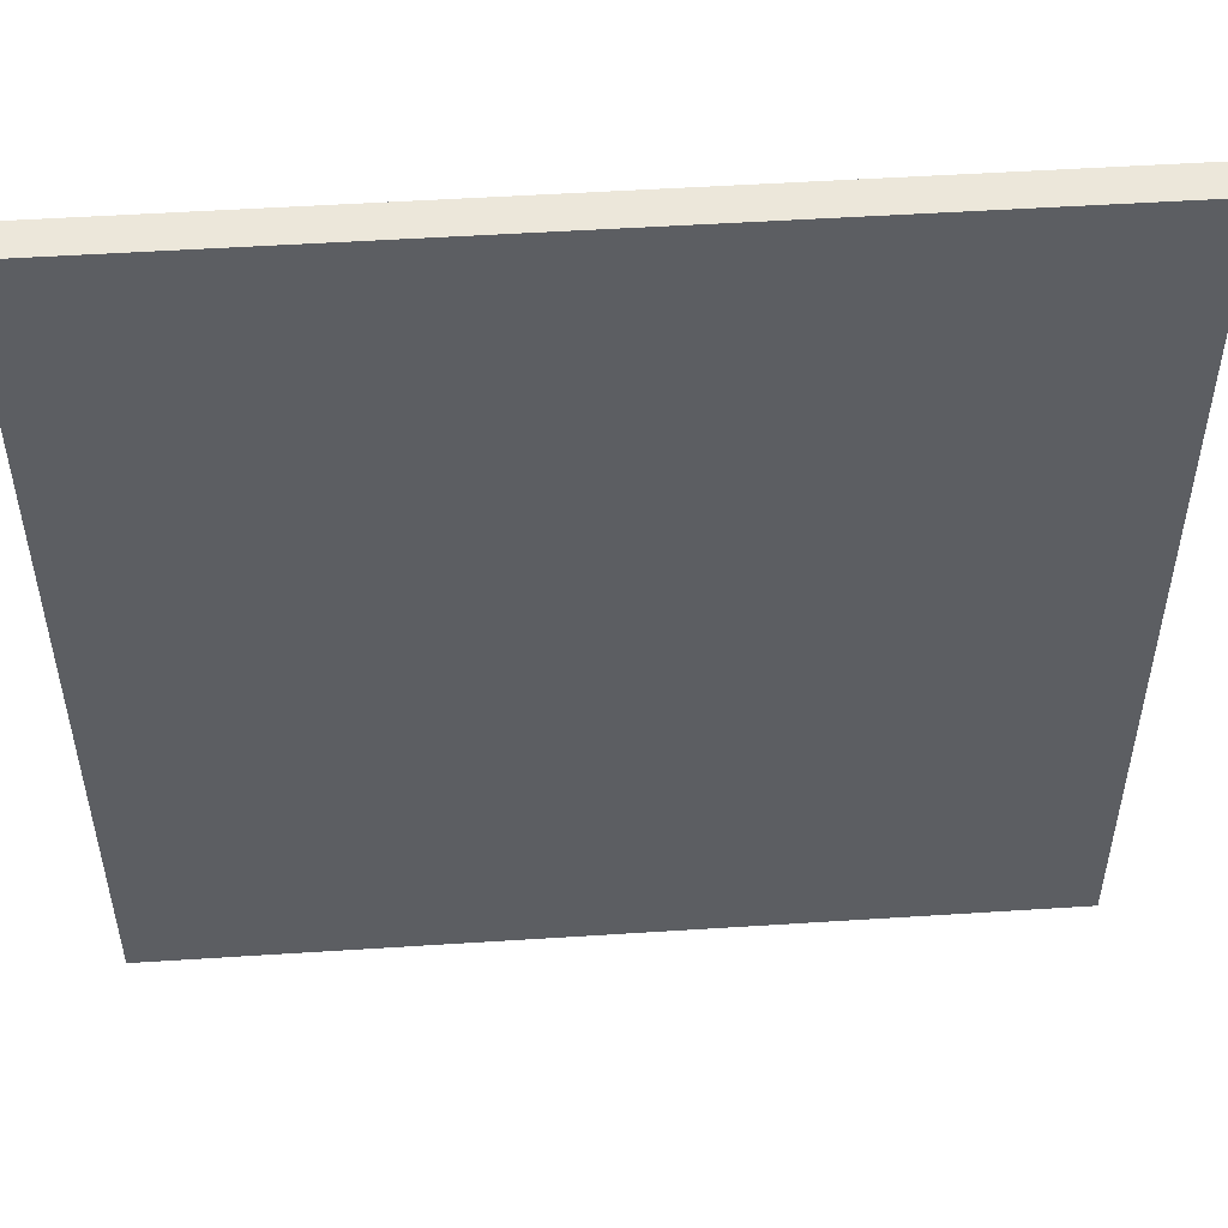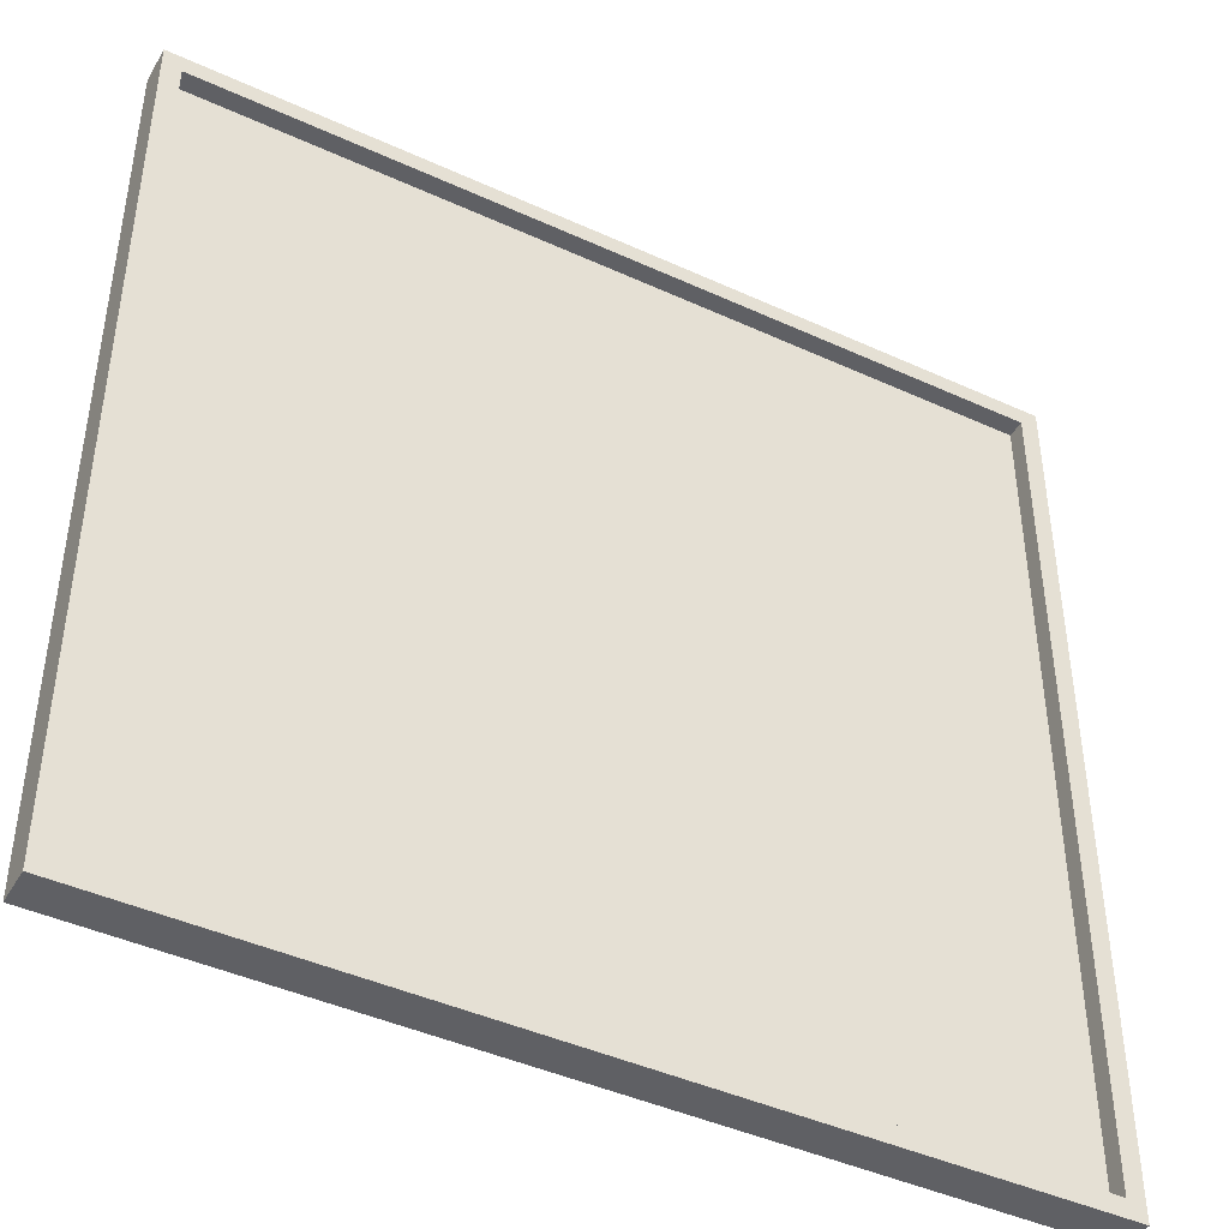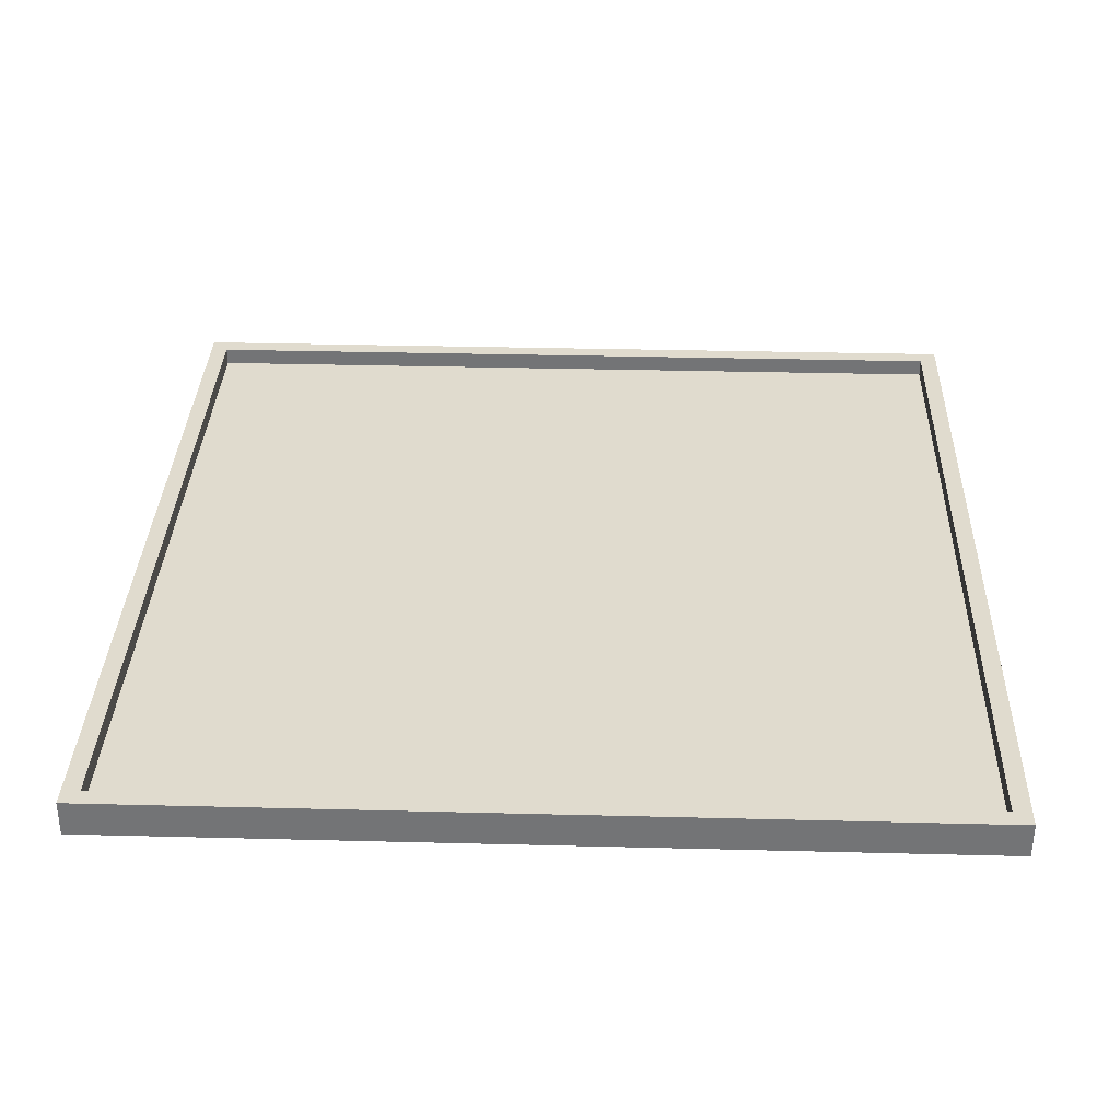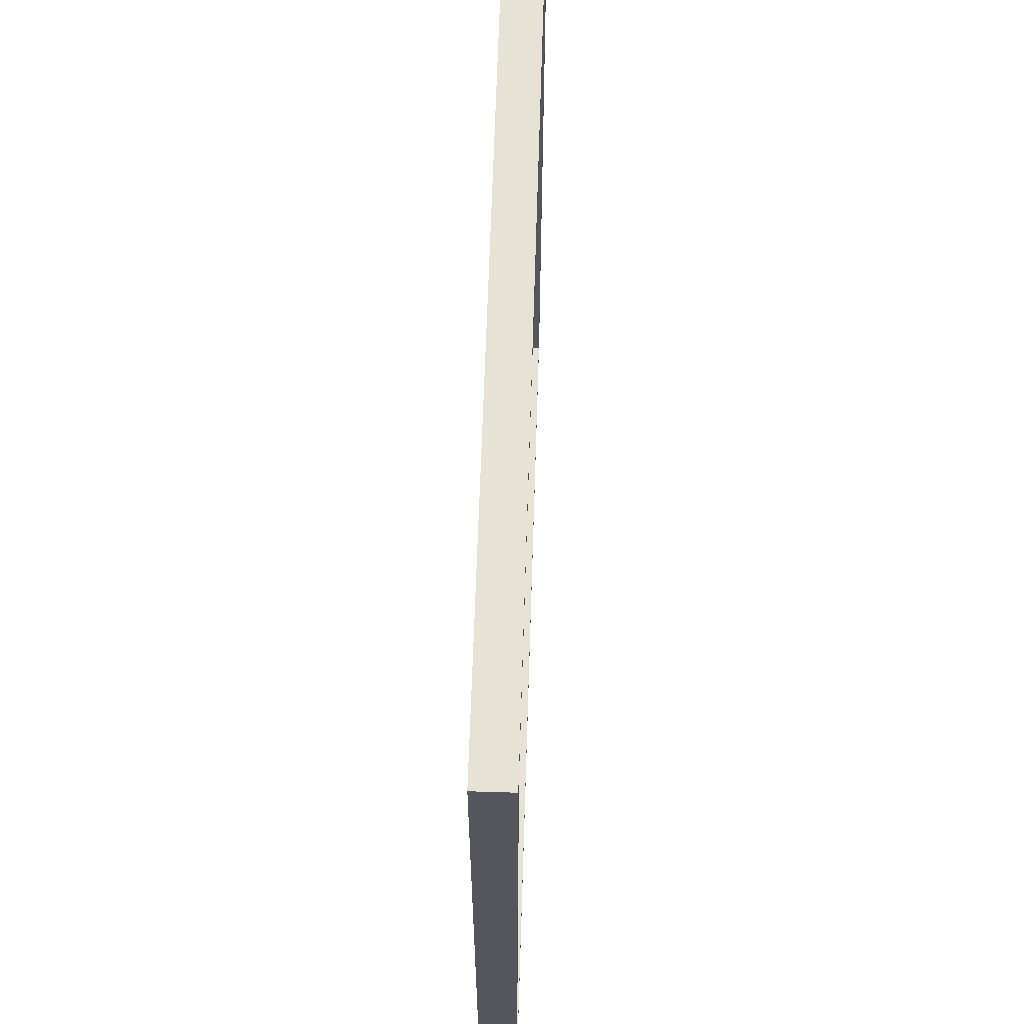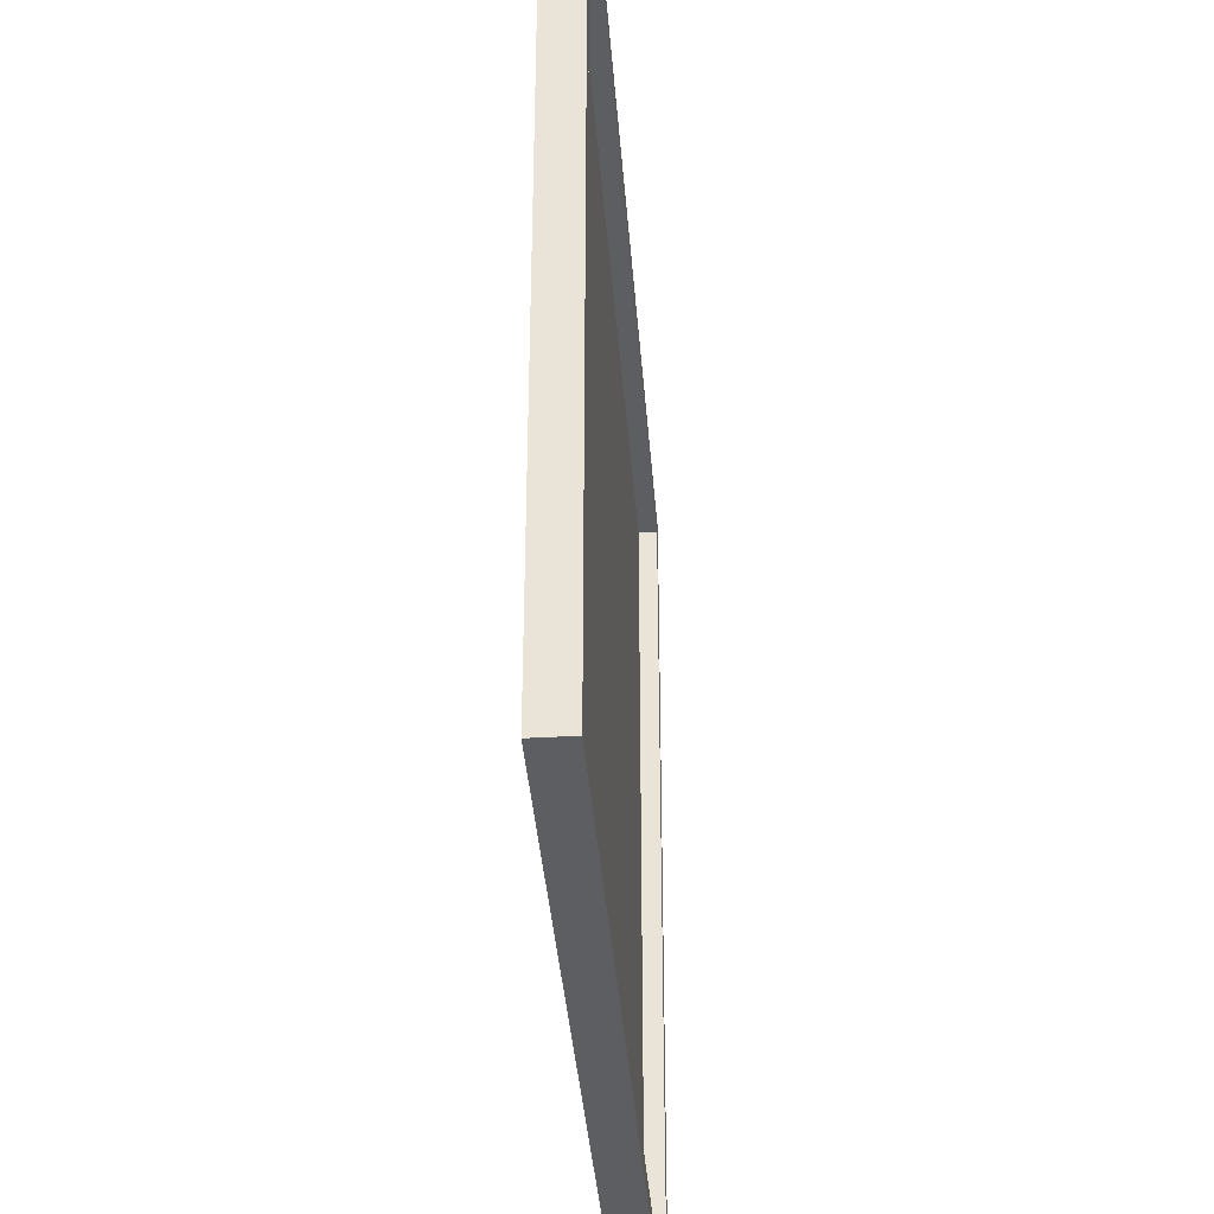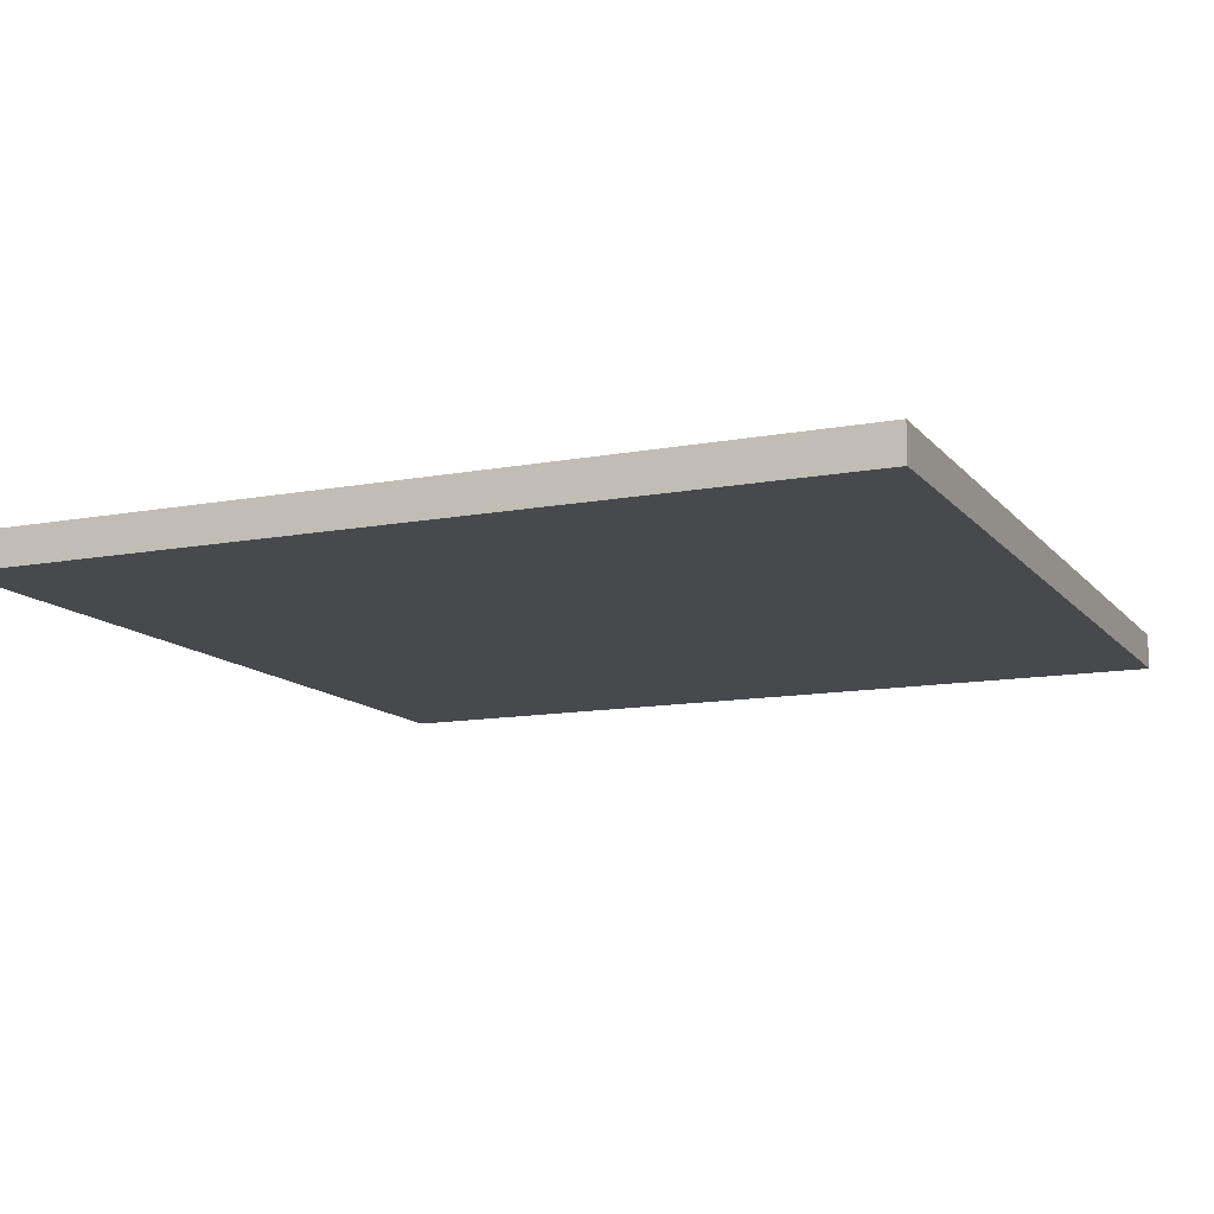
<metadata>
{"format":"obj","ext":"obj","renderer":"f3d","projection":"perspective","resolution":1024,"background":"white","views":[{"elev":51.3,"azim":-4.0,"up":"+Z"},{"elev":-43.5,"azim":151.6,"up":"+Z"},{"elev":33.6,"azim":-88.0,"up":"+Y"},{"elev":63.9,"azim":91.8,"up":"+Z"},{"elev":-37.9,"azim":94.3,"up":"+Z"},{"elev":-12.3,"azim":-156.2,"up":"+Y"}]}
</metadata>
<code>
o
v 12 0 -31.2
v 12 0 -36
v 12 0.1 -31.2
v 12 0.1 -36
v 12 0.2 -31.2
v 12 0.2 -36
v 16.7 0.1 -31.3
v 16.7 0.1 -35.9
v 16.7 0.2 -31.3
v 16.7 0.2 -35.9
v 12.1 0.1 -31.3
v 12.1 0.1 -35.9
v 12.1 0.2 -31.3
v 12.1 0.2 -35.9
v 16.8 0 -31.2
v 16.8 0 -36
v 16.8 0.1 -31.2
v 16.8 0.1 -36
v 16.8 0.2 -31.2
v 16.8 0.2 -36
v 12 0 -31.2
v 12 0.1 -31.2
v 12 0.2 -31.2
v 16.8 0 -31.2
v 16.8 0.1 -31.2
v 16.8 0.2 -31.2
v 12.1 0.1 -35.9
v 12.1 0.2 -35.9
v 16.7 0.1 -35.9
v 16.7 0.2 -35.9
v 12.1 0.1 -31.3
v 12.1 0.2 -31.3
v 16.7 0.1 -31.3
v 16.7 0.2 -31.3
v 12 0 -36
v 12 0.1 -36
v 12 0.2 -36
v 16.8 0 -36
v 16.8 0.1 -36
v 16.8 0.2 -36
v 12 0 -31.2
v 16.8 0 -31.2
v 12.1 0 -31.3
v 16.7 0 -31.3
v 12.1 0 -35.9
v 16.7 0 -35.9
v 12 0 -36
v 16.8 0 -36
v 12.1 0.1 -31.3
v 16.7 0.1 -31.3
v 12.1 0.1 -35.9
v 16.7 0.1 -35.9
v 12 0.2 -31.2
v 16.8 0.2 -31.2
v 12.1 0.2 -31.3
v 16.7 0.2 -31.3
v 12.1 0.2 -35.9
v 16.7 0.2 -35.9
v 12 0.2 -36
v 16.8 0.2 -36
f 3 2 1
f 4 2 3
f 5 4 3
f 6 4 5
f 9 8 7
f 10 8 9
f 11 12 13
f 13 12 14
f 15 16 17
f 17 16 18
f 17 18 19
f 19 18 20
f 24 22 21
f 25 23 22
f 25 22 24
f 26 23 25
f 29 28 27
f 30 28 29
f 31 32 33
f 33 32 34
f 35 36 38
f 36 37 39
f 38 36 39
f 39 37 40
f 43 42 41
f 44 42 43
f 45 43 41
f 45 44 43
f 46 42 44
f 46 44 45
f 47 45 41
f 47 46 45
f 48 42 46
f 48 46 47
f 49 50 51
f 51 50 52
f 53 54 55
f 55 54 56
f 53 55 57
f 56 54 58
f 53 57 59
f 57 58 59
f 58 54 60
f 59 58 60

</code>
